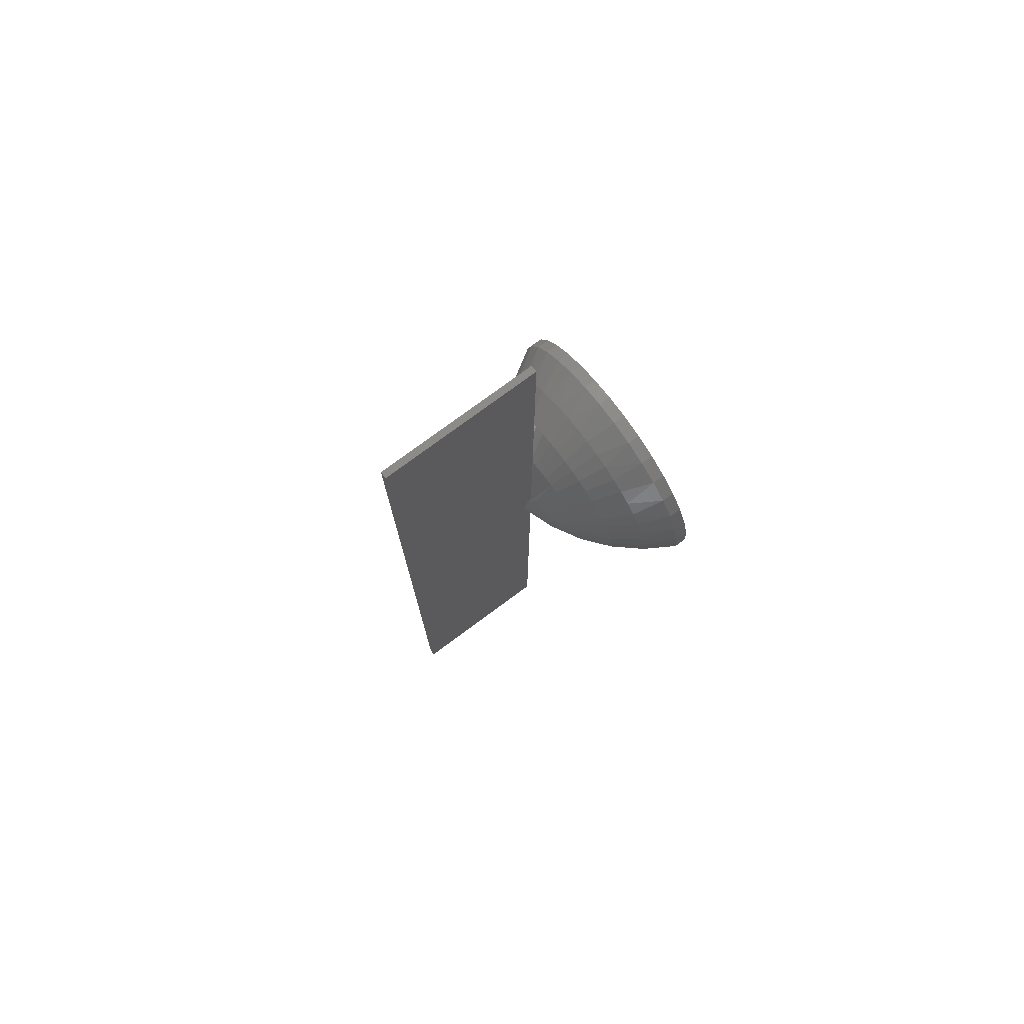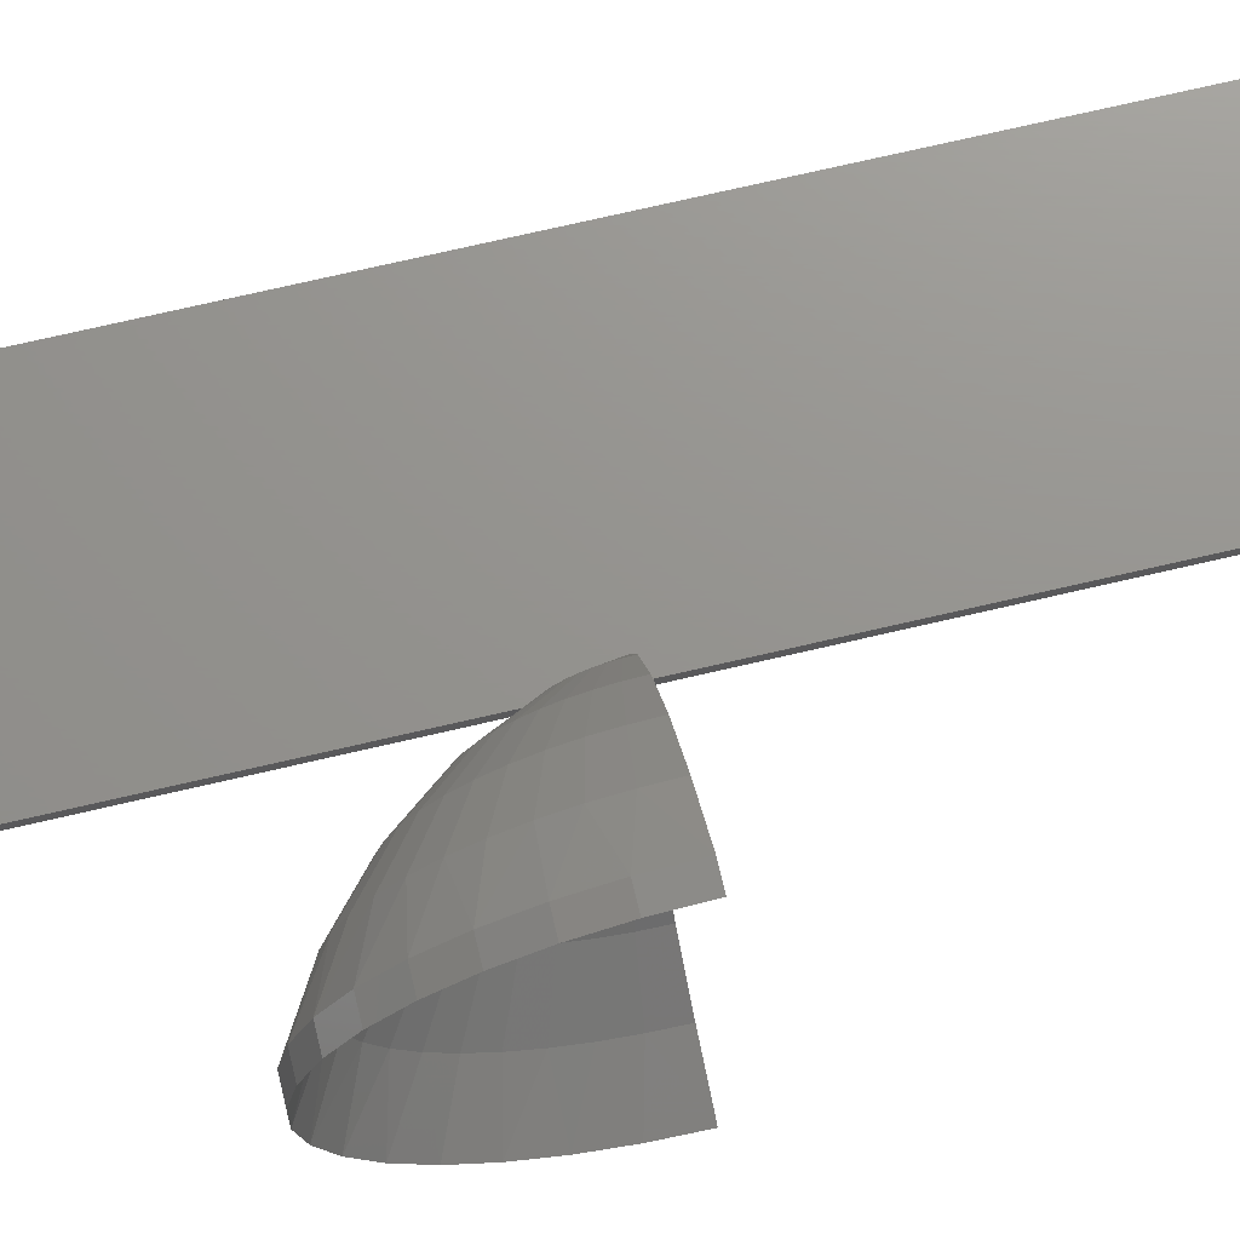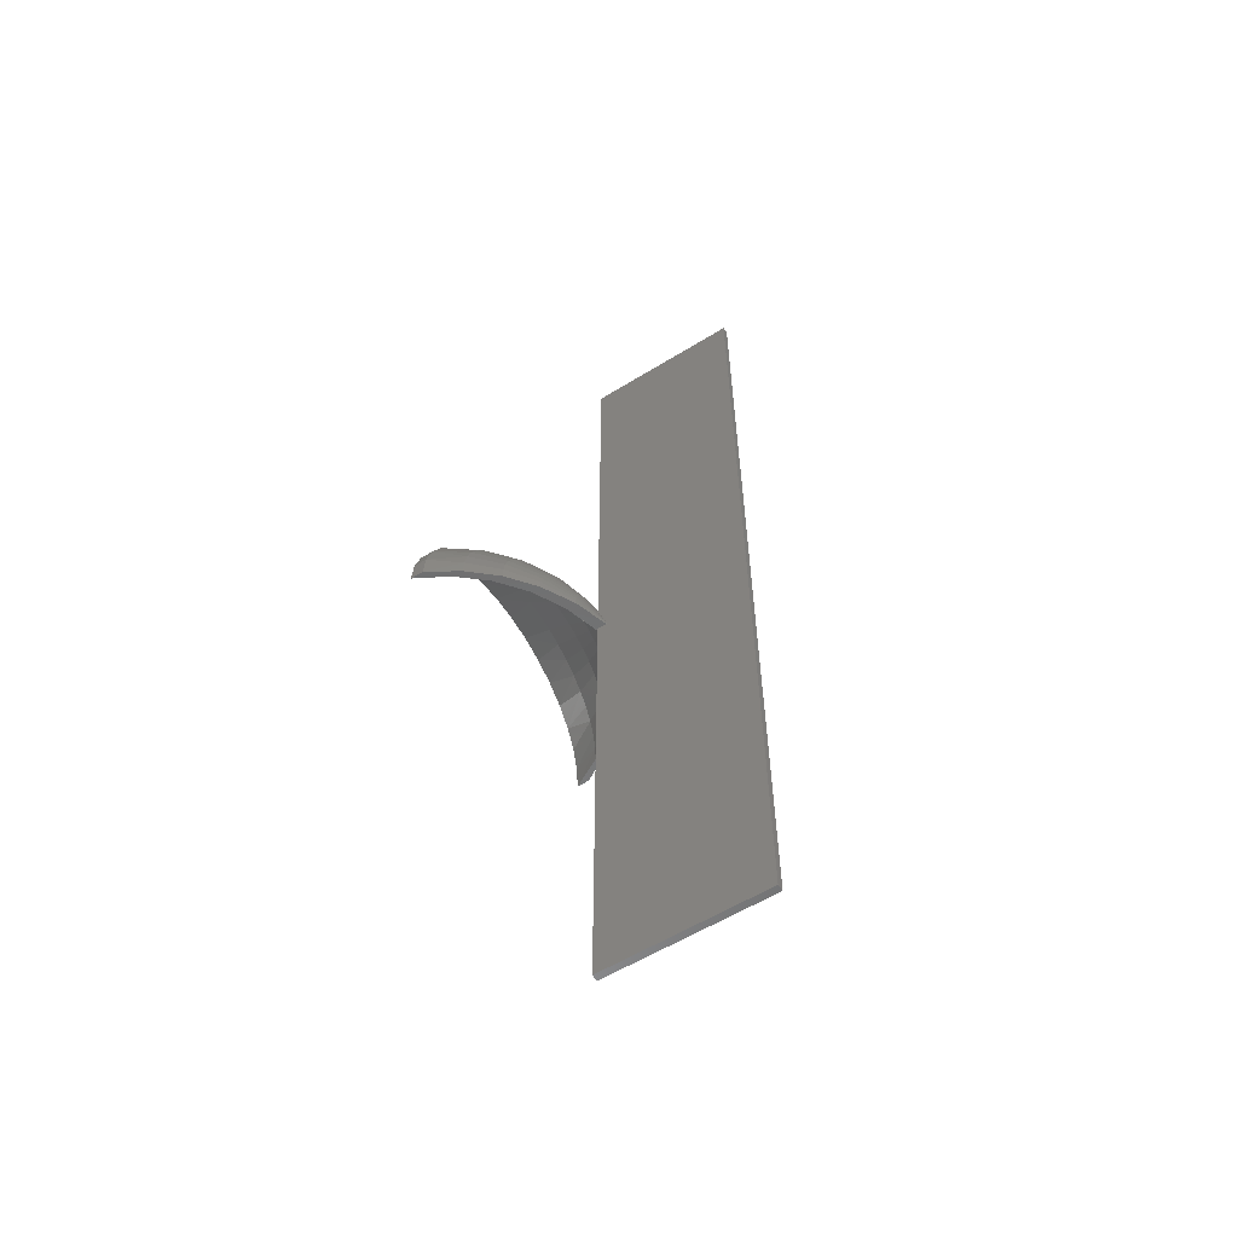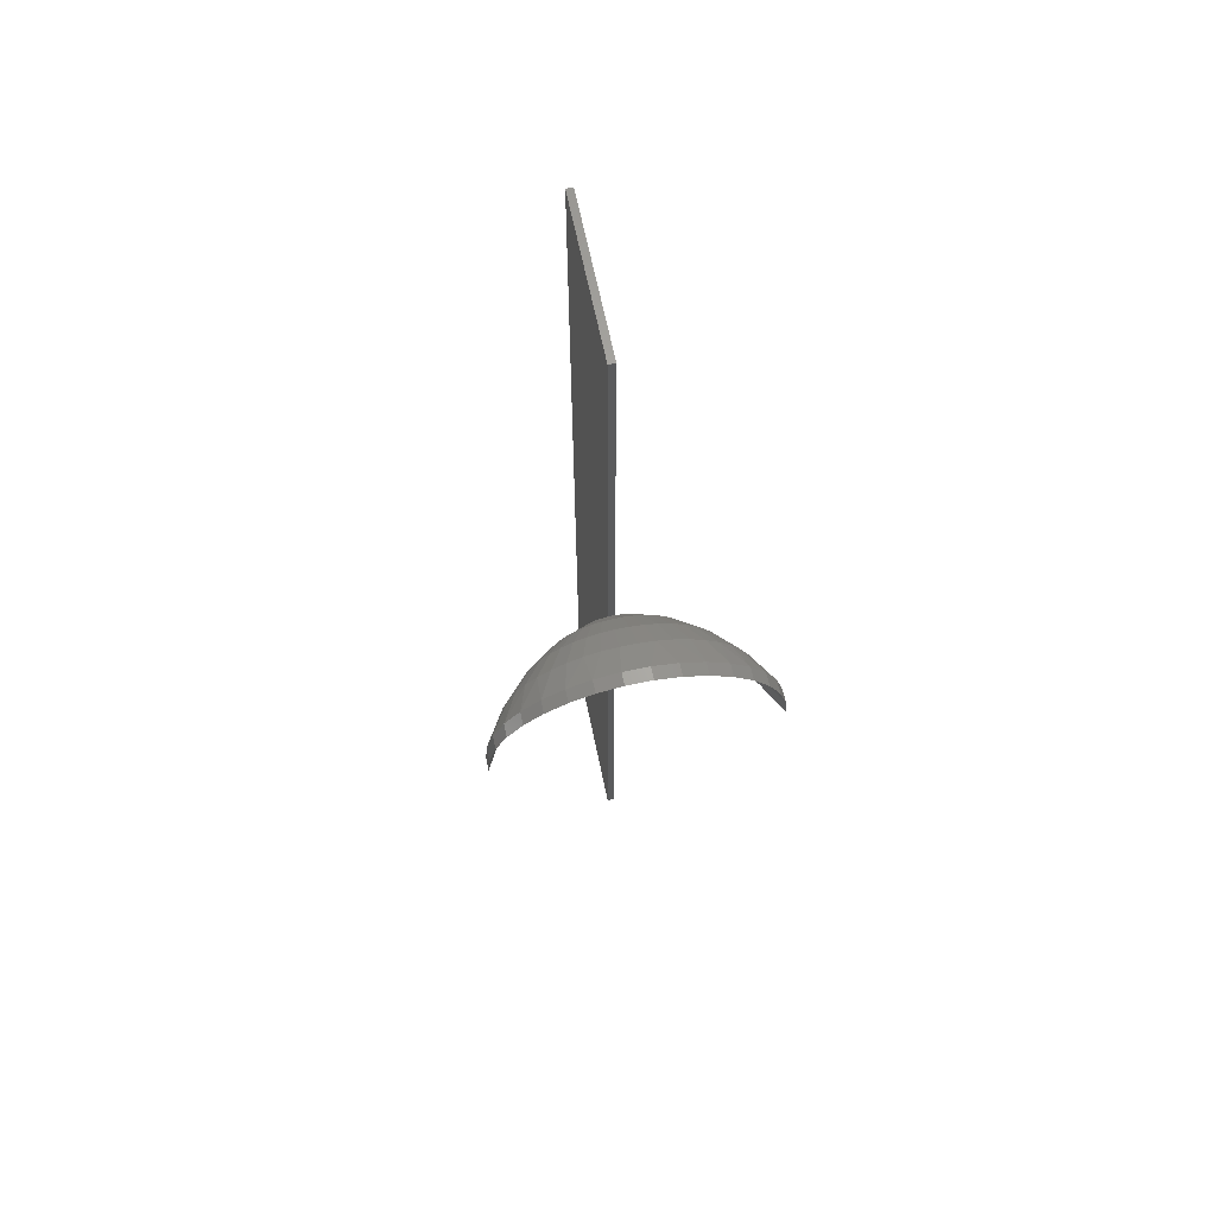
<metadata>
{"format":"stl","ext":"stl","renderer":"f3d","projection":"perspective","resolution":1024,"background":"white","views":[{"elev":76.5,"azim":143.5,"up":"+Y"},{"elev":71.2,"azim":-103.2,"up":"+Z"},{"elev":-57.8,"azim":32.6,"up":"+Y"},{"elev":65.4,"azim":-101.7,"up":"+Y"}]}
</metadata>
<code>
# stl→obj: 253 verts, 502 faces
v 0.03125 0.75 -1.531e-17
v 0.03125 -0.75 -1.531e-17
v -0.2047 -9.625e-05 8.327e-17
v -0.2048 0.002446 -8.561e-19
v -0.2049 0.003879 -8.474e-19
v -0.2051 0.005555 -8.333e-19
v -0.2056 0.008324 -8.027e-19
v -0.206 0.01017 -7.788e-19
v -0.2066 0.01251 -7.454e-19
v -0.2076 0.01652 -6.821e-19
v -0.2093 0.0223 -5.809e-19
v -0.2117 0.03013 -4.289e-19
v -0.2188 0.049 8.498e-34
v -0.2188 0.75 0
v -0.2188 -9.625e-05 8.498e-34
v -0.2188 -0.75 0
v 0.03125 0.75 0.01053
v -0.2188 0.75 0.01053
v -0.2188 0.04954 0.01053
v -0.2075 0.01776 0.01053
v -0.2052 0.009588 0.01053
v -0.2045 0.006632 0.01053
v -0.2042 0.005386 0.01053
v -0.2037 0.00321 0.01053
v -0.2035 0.001982 0.01053
v -0.2034 -1.164e-18 0.01053
v 0.03125 -0.75 0.01053
v -0.2188 0 0.01053
v -0.2188 -0.75 0.01053
v -0.2188 -2.168e-18 0.007812
v -0.2188 0.04955 0.005249
v -0.3287 2.235e-18 0.197
v -0.3287 0.02587 0.1953
v -0.3777 1.15e-18 0.2266
v -0.3777 0.04035 0.2228
v -0.3777 0.0377 -0.2077
v -0.3287 0.02356 -0.1799
v -0.3777 -0.002695 -0.2109
v -0.3295 -0.002339 -0.182
v -0.2495 0.1068 0.01449
v -0.2219 0.007779 0.06418
v -0.3287 0.05125 0.19
v -0.3287 0.07567 0.1812
v -0.3777 0.07932 0.2117
v -0.3287 0.09866 0.1693
v -0.3287 0.1198 0.1543
v -0.3777 0.1156 0.1935
v -0.3287 0.1387 0.1365
v -0.3777 0.1478 0.169
v -0.2219 0.03603 0.05186
v -0.3287 0.155 0.1164
v -0.3777 0.175 0.139
v -0.3287 0.1684 0.09415
v -0.3287 0.1786 0.07032
v -0.3777 0.1962 0.1045
v -0.2219 0.05064 0.03378
v -0.3287 0.1855 0.04532
v -0.3777 0.2107 0.06661
v -0.2219 0.05371 0.02661
v -0.3287 0.1889 0.01961
v -0.3777 0.2179 0.02673
v -0.2219 0.05577 0.01909
v -0.3287 0.185 -0.03198
v -0.3287 0.1778 -0.05689
v -0.3777 0.21 -0.05357
v -0.3777 0.2177 -0.01379
v -0.2219 0.05347 -0.01164
v -0.2495 0.1047 -0.0147
v -0.3287 0.1673 -0.08059
v -0.3777 0.195 -0.09125
v -0.2219 0.05031 -0.01877
v -0.3287 0.1536 -0.1026
v -0.3287 0.1371 -0.1226
v -0.3777 0.1734 -0.1255
v -0.2219 0.04621 -0.0254
v -0.3777 0.1458 -0.1552
v -0.3287 0.118 -0.1401
v -0.3777 0.1133 -0.1793
v -0.2219 0.04123 -0.0314
v -0.3287 0.07352 -0.1665
v -0.3287 0.049 -0.175
v -0.3777 0.0768 -0.197
v -0.3287 0.09667 -0.1549
v -0.2219 0.02211 -0.04462
v -0.2219 0.007084 -0.04865
v -0.2236 -0.0007483 -0.05293
v -0.2495 0.01333 -0.0984
v -0.2495 0.1067 -0.0001788
v -0.2219 0.01474 -0.04715
v -0.2219 0.02907 -0.04111
v -0.2219 0.03548 -0.03667
v -0.2219 0.02967 0.05637
v -0.2219 0.02275 0.05997
v -0.2495 0.05581 0.09915
v -0.2495 0.0428 0.1059
v -0.2855 0.07905 0.1372
v -0.2855 0.06062 0.1468
v -0.2219 0.04661 0.04045
v -0.2495 0.09525 0.05665
v -0.2495 0.08768 0.06921
v -0.2855 0.1349 0.07698
v -0.2855 0.1242 0.09478
v -0.2855 0.1512 -0.003505
v -0.2855 0.1513 0.01727
v -0.3287 0.1887 -0.006314
v -0.2495 0.08692 -0.05467
v -0.2495 0.09464 -0.0422
v -0.2855 0.1231 -0.08067
v -0.2855 0.134 -0.06301
v -0.2513 -0.001351 -0.1018
v -0.2869 -0.001886 -0.1453
v -0.2855 0.01887 -0.1426
v -0.2219 8.172e-19 0.06472
v -0.2495 0.01463 0.1139
v -0.2495 2.066e-18 0.1149
v -0.2855 0.02072 0.158
v -0.2855 2.543e-18 0.1594
v -0.2219 0.01541 0.06259
v -0.2495 0.02899 0.1109
v -0.2855 0.04106 0.1538
v -0.2495 0.06778 0.09067
v -0.2855 0.09599 0.1252
v -0.2219 0.04171 0.04652
v -0.2495 0.07847 0.08062
v -0.2855 0.1111 0.1109
v -0.2495 0.101 0.04317
v -0.2855 0.1431 0.05789
v -0.2495 0.1049 0.02903
v -0.2855 0.1486 0.03786
v -0.2855 0.1482 -0.02407
v -0.2495 0.1006 -0.02879
v -0.2855 0.1425 -0.04403
v -0.2495 0.07756 -0.06596
v -0.2855 0.1099 -0.09667
v -0.2855 0.09454 -0.1107
v -0.2495 0.06675 -0.07587
v -0.2855 0.07745 -0.1225
v -0.2495 0.05469 -0.08421
v -0.2495 0.04159 -0.09082
v -0.2855 0.05891 -0.1319
v -0.2495 0.02772 -0.09558
v -0.2855 0.03926 -0.1386
v -0.3473 1.262e-18 0.1982
v -0.3984 -3.081e-33 0.2266
v -0.3026 1.661e-18 0.1606
v -0.2211 -2.301e-18 0.007812
v -0.2383 -1.533e-19 0.06367
v -0.2658 1.184e-18 0.1152
v -0.3473 -0.002346 -0.1826
v -0.3984 -0.002695 -0.2109
v -0.3026 -0.001883 -0.145
v -0.2383 -0.0006881 -0.04804
v -0.2658 -0.001323 -0.0996
v -0.3984 0.04035 0.2228
v -0.3473 0.0272 0.1962
v -0.3473 0.02488 -0.1809
v -0.3984 0.0377 -0.2077
v -0.3984 0.07932 0.2117
v -0.3473 0.05384 0.1904
v -0.3984 0.1156 0.1935
v -0.3473 0.07938 0.1809
v -0.3984 0.175 0.139
v -0.3473 0.1443 0.132
v -0.3984 0.1478 0.169
v -0.3984 0.1962 0.1045
v -0.3473 0.1606 0.1101
v -0.3984 0.2179 0.02673
v -0.3473 0.1886 0.03385
v -0.3984 0.2107 0.06661
v -0.3984 0.2177 -0.01379
v -0.3473 0.1904 0.00664
v -0.3984 0.21 -0.05357
v -0.3473 0.1883 -0.02055
v -0.3984 0.195 -0.09125
v -0.3473 0.1726 -0.07263
v -0.3984 0.1734 -0.1255
v -0.3473 0.1593 -0.09646
v -0.3984 0.1458 -0.1552
v -0.3473 0.1428 -0.1181
v -0.3984 0.0768 -0.197
v -0.3473 0.07724 -0.1662
v -0.3984 0.1133 -0.1793
v -0.3473 0.05159 -0.1755
v -0.2383 0.00798 0.0631
v -0.2383 0.0158 0.06139
v -0.2383 0.02329 0.05858
v -0.2383 0.0303 0.05473
v -0.2383 0.0367 0.04992
v -0.2383 0.04234 0.04425
v -0.2383 0.04711 0.03783
v -0.2383 0.05091 0.03079
v -0.2383 0.05367 0.02328
v -0.2383 0.05533 0.01545
v -0.2383 0.05585 0.007468
v -0.2383 0.05523 -0.000508
v -0.2383 0.05348 -0.008314
v -0.2383 0.05062 -0.01579
v -0.2383 0.04673 -0.02278
v -0.2383 0.04188 -0.02914
v -0.2383 0.03617 -0.03475
v -0.2383 0.02972 -0.03948
v -0.2383 0.02266 -0.04324
v -0.2383 0.01514 -0.04595
v -0.2383 0.007298 -0.04756
v -0.2658 0.07058 0.0888
v -0.2658 0.05828 0.09805
v -0.3026 0.1004 0.123
v -0.3026 0.08291 0.1362
v -0.3473 0.1251 0.1513
v -0.3473 0.1033 0.1677
v -0.2658 0.1032 0.03756
v -0.2658 0.09792 0.052
v -0.3026 0.1468 0.05013
v -0.3026 0.1393 0.07067
v -0.3473 0.1829 0.06053
v -0.3473 0.1735 0.08613
v -0.2658 0.05716 -0.08314
v -0.2658 0.06957 -0.07404
v -0.3026 0.08132 -0.1216
v -0.3026 0.09897 -0.1086
v -0.3473 0.1013 -0.1534
v -0.3473 0.1233 -0.1373
v -0.2658 0.01404 -0.09869
v -0.3026 0.01997 -0.1437
v -0.2658 0.01535 0.1141
v -0.3026 0.02183 0.1591
v -0.2658 0.03038 0.1109
v -0.3026 0.04322 0.1544
v -0.2658 0.04479 0.1055
v -0.3026 0.06372 0.1467
v -0.2658 0.08142 0.07789
v -0.3026 0.1158 0.1075
v -0.2658 0.0906 0.06554
v -0.3026 0.1289 0.08993
v -0.2658 0.1064 0.0225
v -0.3026 0.1514 0.02871
v -0.2658 0.1074 0.007151
v -0.3026 0.1528 0.006871
v -0.2658 0.1062 -0.00819
v -0.3026 0.1511 -0.01495
v -0.2658 0.1028 -0.0232
v -0.3026 0.1463 -0.03631
v -0.3473 0.1823 -0.04715
v -0.2658 0.09736 -0.03758
v -0.3026 0.1385 -0.05676
v -0.2658 0.08988 -0.05102
v -0.3026 0.1279 -0.07589
v -0.2658 0.08055 -0.06326
v -0.3026 0.1146 -0.09329
v -0.2658 0.04358 -0.09037
v -0.3026 0.062 -0.1319
v -0.2658 0.02911 -0.09559
v -0.3026 0.04141 -0.1393
f 1 2 3
f 1 3 4
f 1 4 5
f 1 5 6
f 1 6 7
f 1 7 8
f 1 8 9
f 1 9 10
f 1 10 11
f 1 11 12
f 1 12 13
f 1 13 14
f 15 3 16
f 16 3 2
f 17 18 19
f 17 19 20
f 17 20 21
f 17 21 22
f 17 22 23
f 17 23 24
f 17 24 25
f 17 25 26
f 17 26 27
f 26 28 27
f 27 28 29
f 16 29 28
f 16 28 30
f 16 30 15
f 18 14 13
f 18 13 31
f 18 31 19
f 32 33 34
f 33 35 34
f 36 37 38
f 37 39 38
f 31 40 19
f 40 20 19
f 25 41 26
f 33 42 35
f 42 43 44
f 35 42 44
f 45 46 47
f 46 48 49
f 47 46 49
f 24 50 25
f 48 51 52
f 49 48 52
f 53 54 55
f 23 56 24
f 54 57 58
f 55 54 58
f 22 21 59
f 57 60 61
f 58 57 61
f 21 20 62
f 62 20 40
f 63 64 65
f 66 63 65
f 12 67 68
f 64 69 70
f 65 64 70
f 67 11 10
f 71 10 9
f 72 73 74
f 75 9 8
f 74 73 76
f 76 77 78
f 8 7 79
f 80 81 82
f 78 80 82
f 83 80 78
f 4 84 5
f 82 81 36
f 85 86 87
f 23 22 56
f 12 11 67
f 13 12 68
f 13 68 88
f 13 88 31
f 3 86 85
f 3 85 89
f 3 89 4
f 6 5 90
f 6 90 91
f 6 91 79
f 6 79 7
f 25 92 93
f 93 92 94
f 93 94 95
f 95 94 96
f 95 96 97
f 97 96 45
f 97 45 43
f 43 45 47
f 43 47 44
f 24 56 98
f 98 56 99
f 98 99 100
f 100 99 101
f 100 101 102
f 102 101 53
f 102 53 51
f 51 53 55
f 51 55 52
f 31 88 40
f 40 88 103
f 40 103 104
f 104 103 105
f 104 105 60
f 60 105 66
f 60 66 61
f 9 75 71
f 71 75 106
f 71 106 107
f 107 106 108
f 107 108 109
f 109 108 72
f 109 72 69
f 69 72 74
f 69 74 70
f 86 110 87
f 87 110 111
f 87 111 112
f 112 111 39
f 112 39 37
f 26 41 113
f 113 41 114
f 113 114 115
f 115 114 116
f 115 116 117
f 117 116 33
f 117 33 32
f 25 118 41
f 41 118 119
f 41 119 114
f 114 119 120
f 114 120 116
f 116 120 42
f 116 42 33
f 25 93 118
f 118 93 95
f 118 95 119
f 119 95 97
f 119 97 120
f 120 97 43
f 120 43 42
f 25 50 92
f 92 50 121
f 92 121 94
f 94 121 122
f 94 122 96
f 96 122 46
f 96 46 45
f 24 123 50
f 50 123 124
f 50 124 121
f 121 124 125
f 121 125 122
f 122 125 48
f 122 48 46
f 24 98 123
f 123 98 100
f 123 100 124
f 124 100 102
f 124 102 125
f 125 102 51
f 125 51 48
f 22 59 56
f 56 59 126
f 56 126 99
f 99 126 127
f 99 127 101
f 101 127 54
f 101 54 53
f 21 62 59
f 59 62 128
f 59 128 126
f 126 128 129
f 126 129 127
f 127 129 57
f 127 57 54
f 62 40 128
f 128 40 104
f 128 104 129
f 129 104 60
f 129 60 57
f 66 105 63
f 63 105 103
f 63 103 130
f 130 103 88
f 130 88 68
f 67 131 68
f 68 131 132
f 68 132 130
f 130 132 64
f 130 64 63
f 10 71 67
f 67 71 107
f 67 107 131
f 131 107 109
f 131 109 132
f 132 109 69
f 132 69 64
f 8 79 75
f 75 79 133
f 75 133 106
f 106 133 134
f 106 134 108
f 108 134 73
f 108 73 72
f 76 73 77
f 77 73 134
f 77 134 135
f 135 134 133
f 135 133 136
f 136 133 79
f 136 79 91
f 78 77 83
f 83 77 135
f 83 135 137
f 137 135 136
f 137 136 138
f 138 136 91
f 138 91 90
f 5 84 90
f 90 84 139
f 90 139 138
f 138 139 140
f 138 140 137
f 137 140 80
f 137 80 83
f 4 89 84
f 84 89 141
f 84 141 139
f 139 141 142
f 139 142 140
f 140 142 81
f 140 81 80
f 36 81 37
f 37 81 142
f 37 142 112
f 112 142 141
f 112 141 87
f 87 141 89
f 87 89 85
f 34 143 32
f 34 144 143
f 32 143 145
f 28 146 30
f 147 146 28
f 147 28 26
f 147 26 113
f 147 113 115
f 147 115 148
f 148 115 145
f 145 115 117
f 145 117 32
f 39 149 38
f 149 150 38
f 151 149 39
f 30 146 15
f 152 153 110
f 152 110 86
f 152 86 3
f 152 3 15
f 152 15 146
f 39 111 151
f 151 111 110
f 151 110 153
f 16 2 29
f 29 2 27
f 14 18 1
f 1 18 17
f 1 17 2
f 2 17 27
f 144 154 155
f 150 156 157
f 158 159 154
f 160 161 158
f 162 163 164
f 165 166 162
f 167 168 169
f 170 171 167
f 172 173 170
f 174 175 172
f 176 177 174
f 178 179 176
f 180 181 182
f 157 183 180
f 146 147 184
f 146 184 185
f 146 185 186
f 146 186 187
f 146 187 188
f 146 188 189
f 146 189 190
f 146 190 191
f 146 191 192
f 146 192 193
f 146 193 194
f 146 194 195
f 146 195 196
f 146 196 197
f 146 197 198
f 146 198 199
f 146 199 200
f 146 200 201
f 146 201 202
f 146 202 203
f 146 203 204
f 146 204 152
f 188 187 205
f 205 187 206
f 205 206 207
f 207 206 208
f 207 208 209
f 209 208 210
f 209 210 164
f 164 210 160
f 192 191 211
f 211 191 212
f 211 212 213
f 213 212 214
f 213 214 215
f 215 214 216
f 215 216 169
f 169 216 165
f 201 200 217
f 217 200 218
f 217 218 219
f 219 218 220
f 219 220 221
f 221 220 222
f 221 222 182
f 182 222 178
f 152 204 153
f 153 204 223
f 153 223 151
f 151 223 224
f 151 224 149
f 149 224 156
f 149 156 150
f 184 147 225
f 225 147 148
f 225 148 226
f 226 148 145
f 226 145 155
f 155 145 143
f 155 143 144
f 185 184 227
f 227 184 225
f 227 225 228
f 228 225 226
f 228 226 159
f 159 226 155
f 159 155 154
f 186 185 229
f 229 185 227
f 229 227 230
f 230 227 228
f 230 228 161
f 161 228 159
f 161 159 158
f 187 186 206
f 206 186 229
f 206 229 208
f 208 229 230
f 208 230 210
f 210 230 161
f 210 161 160
f 189 188 231
f 231 188 205
f 231 205 232
f 232 205 207
f 232 207 163
f 163 207 209
f 163 209 164
f 190 189 233
f 233 189 231
f 233 231 234
f 234 231 232
f 234 232 166
f 166 232 163
f 166 163 162
f 191 190 212
f 212 190 233
f 212 233 214
f 214 233 234
f 214 234 216
f 216 234 166
f 216 166 165
f 193 192 235
f 235 192 211
f 235 211 236
f 236 211 213
f 236 213 168
f 168 213 215
f 168 215 169
f 194 193 237
f 237 193 235
f 237 235 238
f 238 235 236
f 238 236 171
f 171 236 168
f 171 168 167
f 195 194 239
f 239 194 237
f 239 237 240
f 240 237 238
f 240 238 173
f 173 238 171
f 173 171 170
f 196 195 241
f 241 195 239
f 241 239 242
f 242 239 240
f 242 240 243
f 243 240 173
f 243 173 172
f 197 196 244
f 244 196 241
f 244 241 245
f 245 241 242
f 245 242 175
f 175 242 243
f 175 243 172
f 198 197 246
f 246 197 244
f 246 244 247
f 247 244 245
f 247 245 177
f 177 245 175
f 177 175 174
f 199 198 248
f 248 198 246
f 248 246 249
f 249 246 247
f 249 247 179
f 179 247 177
f 179 177 176
f 200 199 218
f 218 199 248
f 218 248 220
f 220 248 249
f 220 249 222
f 222 249 179
f 222 179 178
f 202 201 250
f 250 201 217
f 250 217 251
f 251 217 219
f 251 219 181
f 181 219 221
f 181 221 182
f 203 202 252
f 252 202 250
f 252 250 253
f 253 250 251
f 253 251 183
f 183 251 181
f 183 181 180
f 204 203 223
f 223 203 252
f 223 252 224
f 224 252 253
f 224 253 156
f 156 253 183
f 156 183 157
f 38 150 36
f 36 150 157
f 36 157 82
f 82 157 180
f 82 180 78
f 78 180 182
f 78 182 76
f 76 182 178
f 76 178 74
f 74 178 176
f 74 176 70
f 70 176 174
f 70 174 65
f 65 174 172
f 65 172 66
f 66 172 170
f 66 170 61
f 61 170 167
f 61 167 58
f 58 167 169
f 58 169 55
f 55 169 165
f 55 165 52
f 52 165 162
f 52 162 49
f 49 162 164
f 49 164 47
f 47 164 160
f 47 160 44
f 44 160 158
f 44 158 35
f 35 158 154
f 35 154 34
f 34 154 144

</code>
